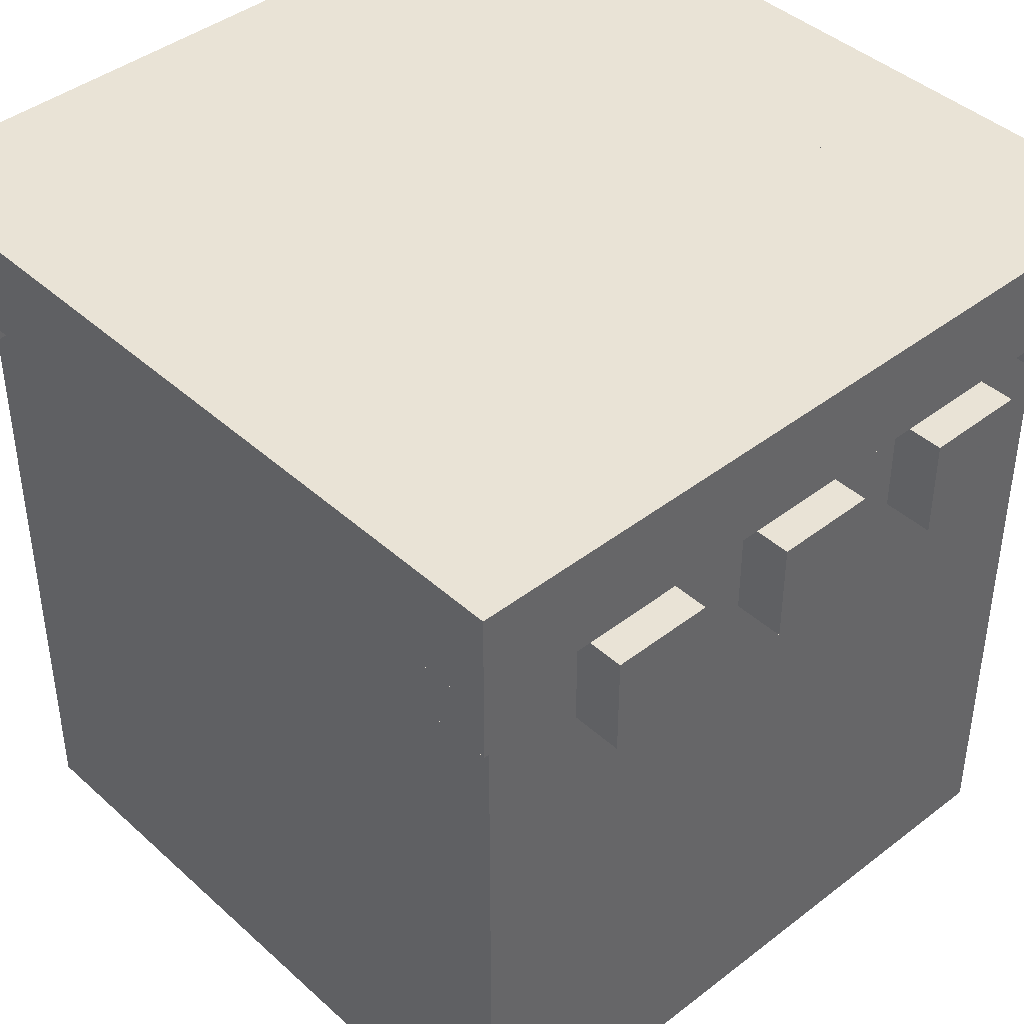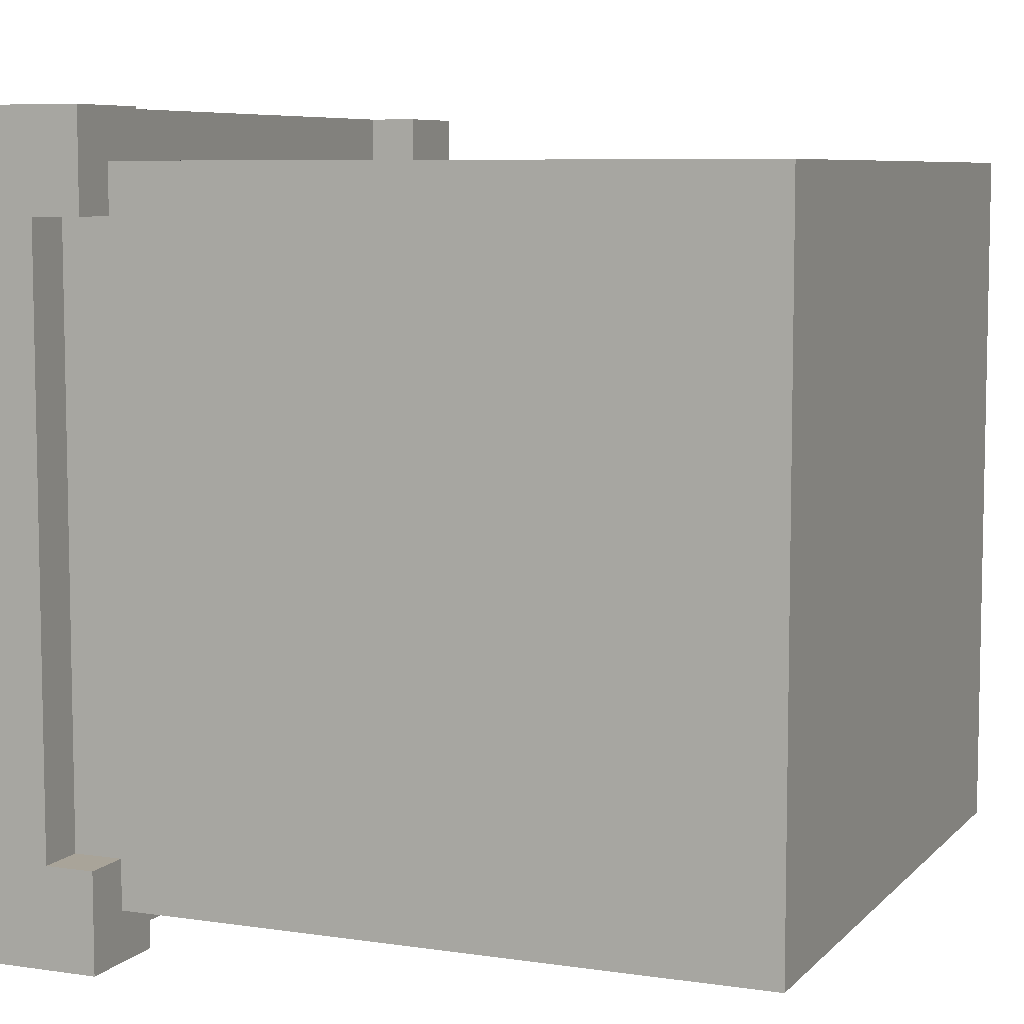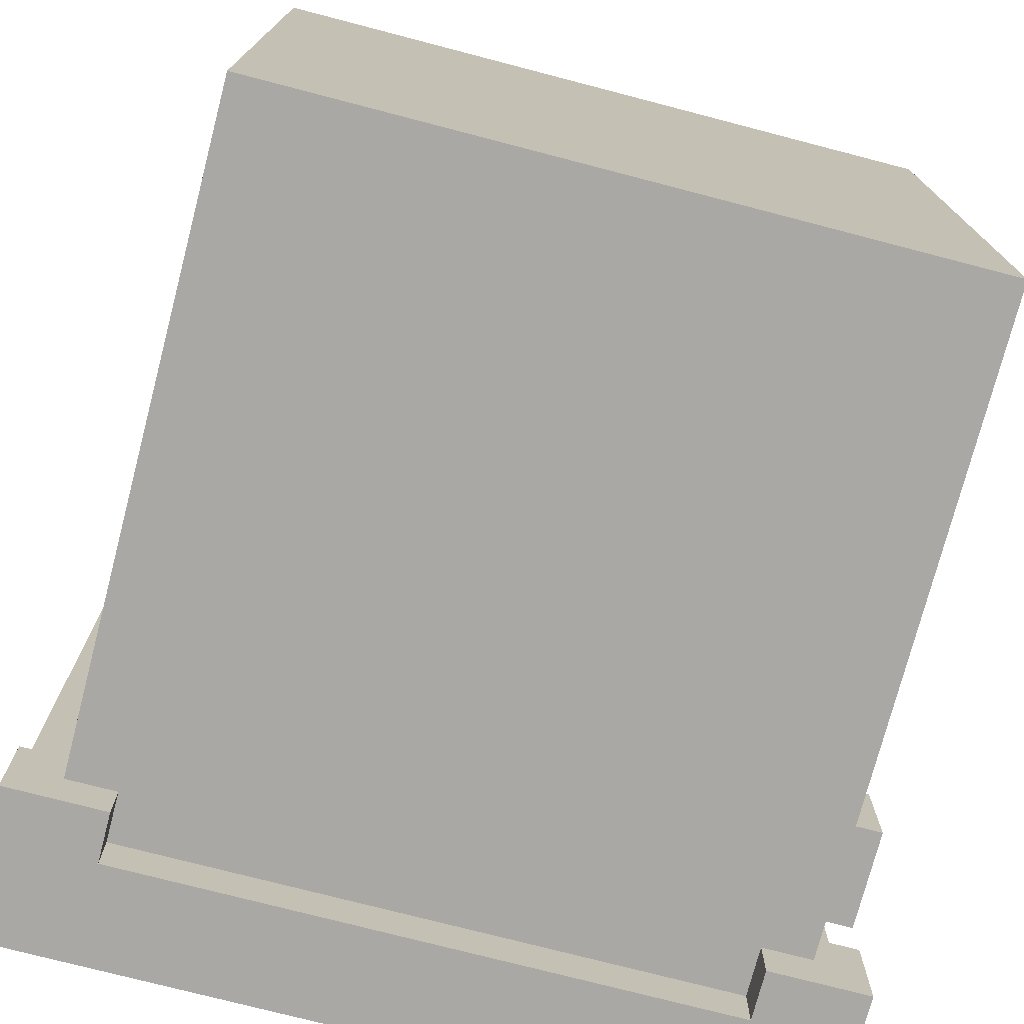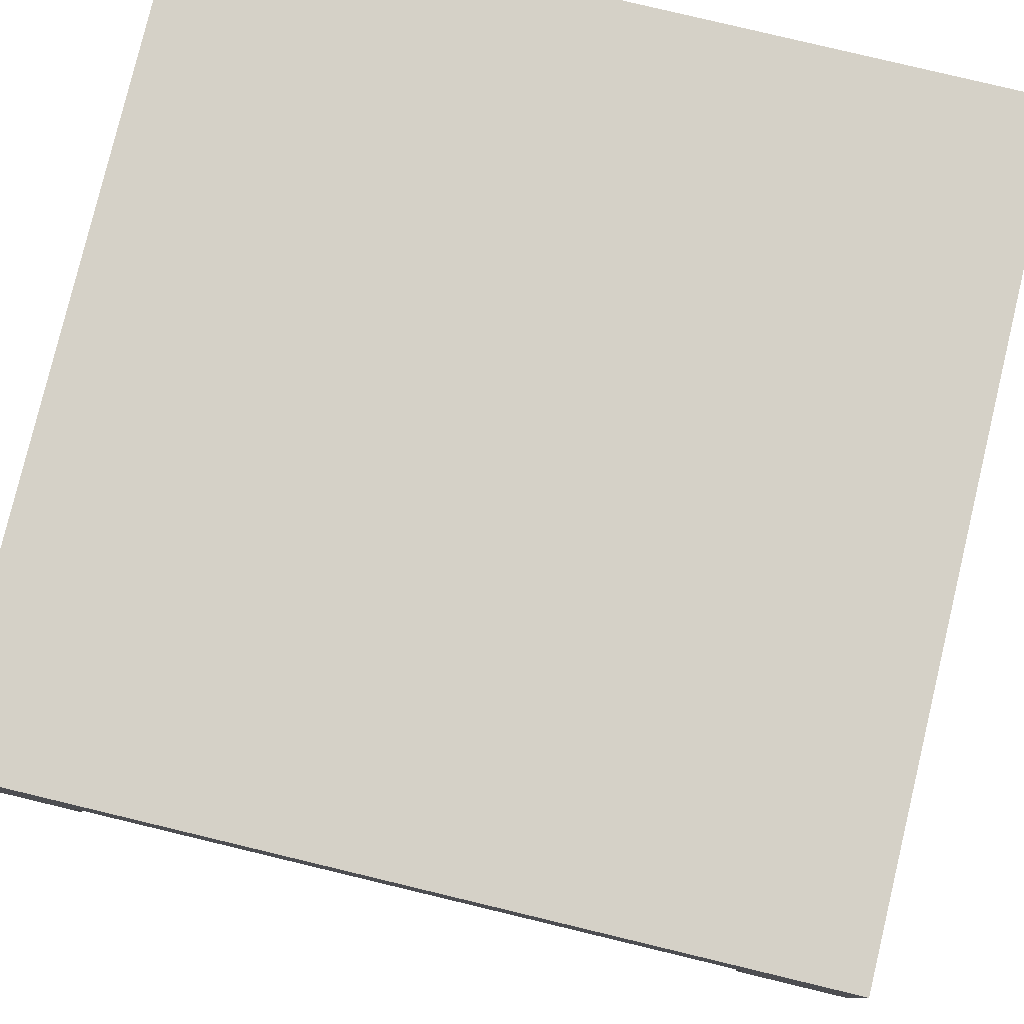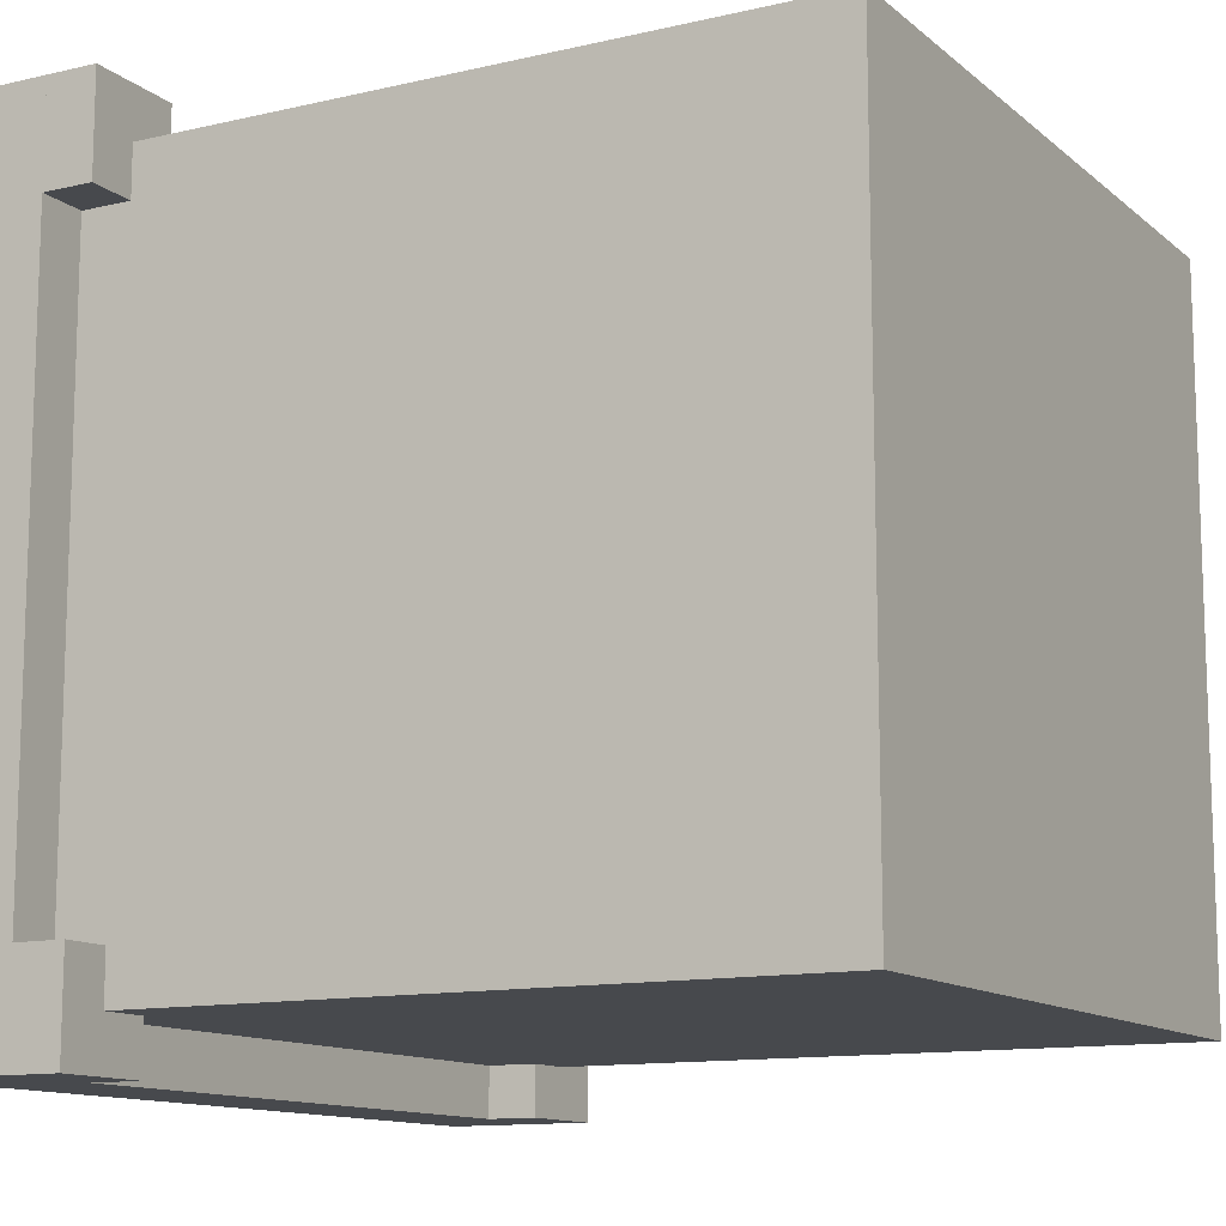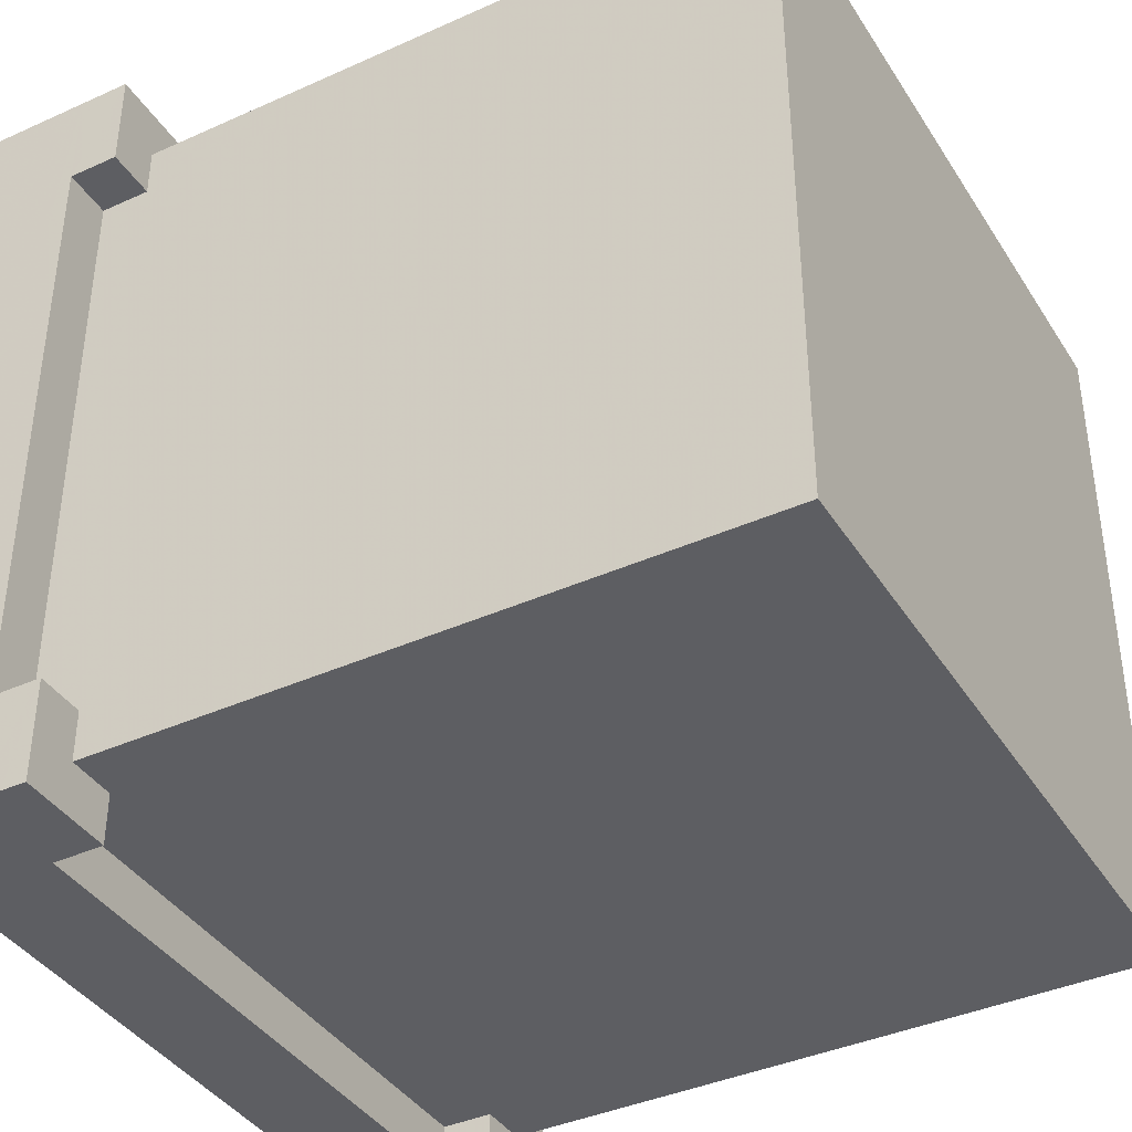
<metadata>
{"format":"obj","ext":"obj","renderer":"f3d","projection":"perspective","resolution":1024,"background":"white","views":[{"elev":42.1,"azim":47.2,"up":"+Y"},{"elev":7.2,"azim":-66.9,"up":"+Z"},{"elev":-75.0,"azim":-14.6,"up":"+Z"},{"elev":79.6,"azim":-76.5,"up":"+Y"},{"elev":-12.1,"azim":-61.0,"up":"+Z"},{"elev":-39.4,"azim":-60.7,"up":"+Z"}]}
</metadata>
<code>
o Cube.000_Cube.008
v 0.9375 0.6875 0.3125
v 0.9375 0.6875 0.1875
v 1 0.6875 0.1875
v 1 0.6875 0.3125
v 0.9375 0.8125 0.3125
v 0.9375 0.8125 0.1875
v 1 0.8125 0.1875
v 1 0.8125 0.3125
v 0.9375 0.6875 0.5625
v 0.9375 0.6875 0.4375
v 1 0.6875 0.4375
v 1 0.6875 0.5625
v 0.9375 0.8125 0.5625
v 0.9375 0.8125 0.4375
v 1 0.8125 0.4375
v 1 0.8125 0.5625
v 0.9375 0.6875 0.8125
v 0.9375 0.6875 0.6875
v 1 0.6875 0.6875
v 1 0.6875 0.8125
v 0.9375 0.8125 0.8125
v 0.9375 0.8125 0.6875
v 1 0.8125 0.6875
v 1 0.8125 0.8125
v -0 1 0
v 1 1 0
v 1 0.875 0
v -0 0.875 0
v 1 1 1
v 0 0.875 1
v 0 1 1
v 1 0.8125 0
v 1 0.8125 0.125
v 0.875 0.8125 0.125
v 0.875 0.8125 0
v 1 0.875 0.125
v 0.875 0.875 0.125
v 0.875 0.875 0
v 0.125 0.8125 0
v 0.125 0.8125 0.125
v 0 0.8125 0.125
v 0 0.8125 0
v 0.125 0.875 0
v 0.125 0.875 0.125
v 0 0.875 0.125
v 0.125 0.8125 0.875
v 0.125 0.8125 1
v 0 0.8125 1
v 0 0.8125 0.875
v 0.125 0.875 0.875
v 0.125 0.875 1
v 0 0.875 0.875
v 1 0.8125 0.875
v 1 0.8125 1
v 0.875 0.8125 1
v 0.875 0.8125 0.875
v 1 0.875 0.875
v 0.875 0.875 1
v 0.875 0.875 0.875
v 0.8125 1 0.8125
v 0.1875 1 0.8125
v 0.8125 1 0.1875
v 0.1875 1 0.1875
v 0.1875 0.9375 0.1875
v 0.1875 0.9375 0.8125
v 0.8125 0.9375 0.8125
v 0.8125 0.9375 0.1875
v 1 0.875 1
f 6 7 3 2
f 7 8 4 3
f 1 4 8 5
f 1 2 3 4
f 8 7 6 5
f 14 15 11 10
f 15 16 12 11
f 16 13 9 12
f 9 10 11 12
f 16 15 14 13
f 22 23 19 18
f 23 24 20 19
f 24 21 17 20
f 17 18 19 20
f 24 23 22 21
f 28 25 26 27
f 39 40 41 42
f 39 43 44 40
f 40 44 45 41
f 32 33 34 35
f 34 37 38 35
f 33 36 37 34
f 62 63 64 67
f 63 61 65 64
f 64 65 66 67
f 62 67 66 60
f 50 46 49 52
f 60 66 65 61
f 46 47 48 49
f 46 50 51 47
f 57 53 56 59
f 53 54 55 56
f 55 58 59 56
f 53 57 68 54
f 54 68 58 55
f 27 26 29 68
f 68 29 31 30
f 43 39 42 28
f 41 45 28 42
f 27 32 35 38
f 32 27 36 33
f 30 31 25 28
f 68 30 28 27
f 26 25 31 29
f 48 30 52 49
f 47 51 30 48
o Cube
v 0.0625 0.875 0.9375
v 0.0625 0.875 0.0625
v 0.0625 0 0.0625
v 0.0625 0 0.9375
v 0.9375 0.875 0.0625
v 0.9375 0 0.0625
v 0.9375 0 0.9375
v 0.9375 0.875 0.9375
v 0.9375 0.125 0.1875
v 0.9375 0.5625 0.1875
v 0.9375 0.5625 0.2188
v 0.9375 0.125 0.8125
v 0.9375 0.5625 0.8125
v 0.9375 0.5625 0.7812
v 0.875 0.125 0.8125
v 0.875 0.125 0.1875
v 0.875 0.5625 0.1875
v 0.875 0.5625 0.8125
f 69 70 71 72
f 71 70 73 74
f 76 69 72 75
f 74 75 72 71
f 85 86 83 84
f 78 85 84 77
f 81 80 83 86
f 80 77 84 83
f 79 82 85 78
f 82 81 86 85
f 74 73 76 75

</code>
